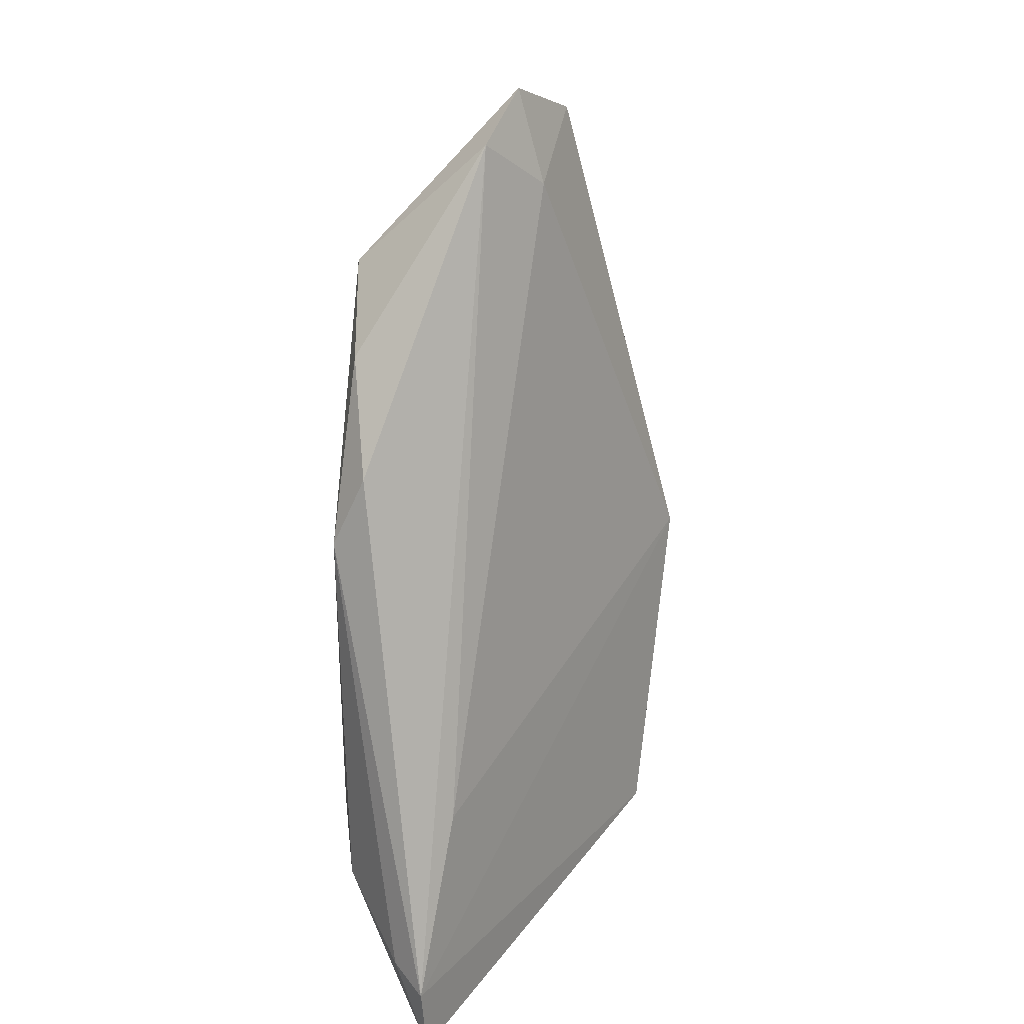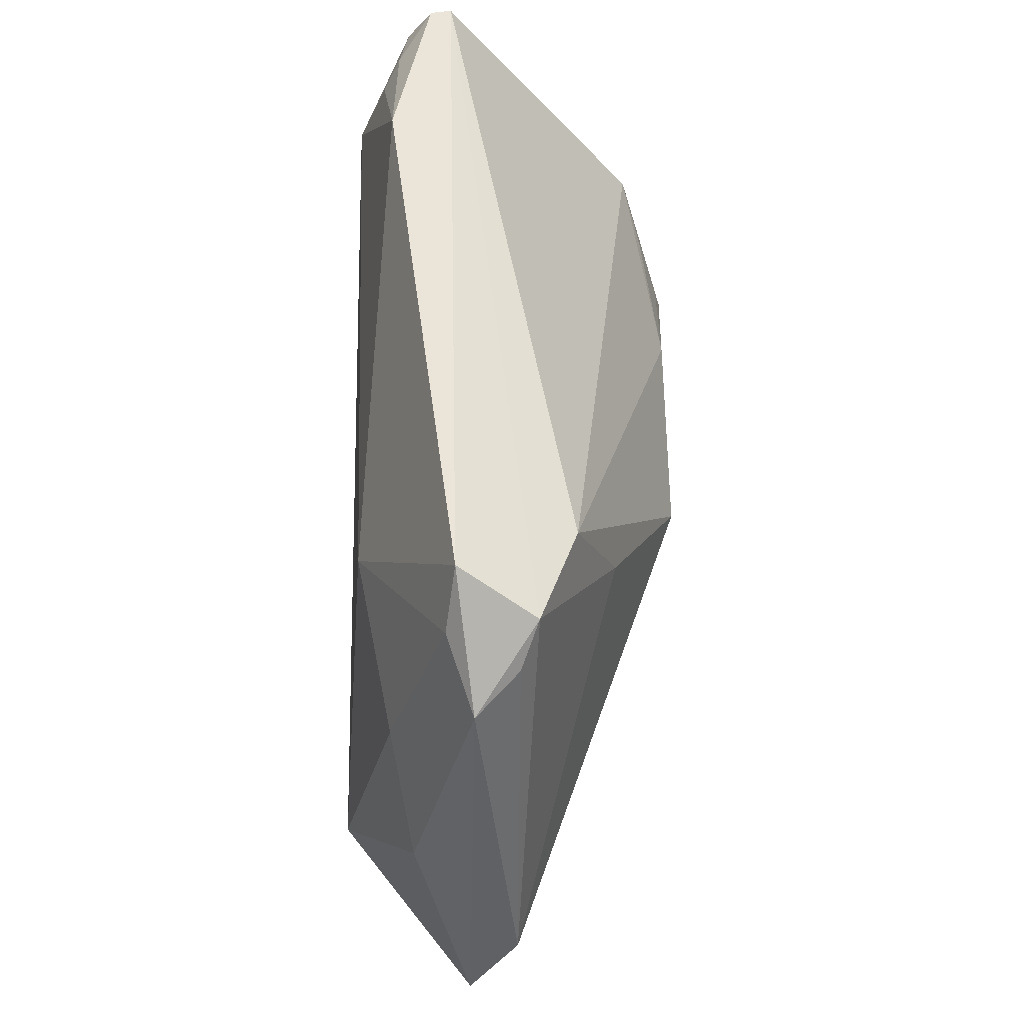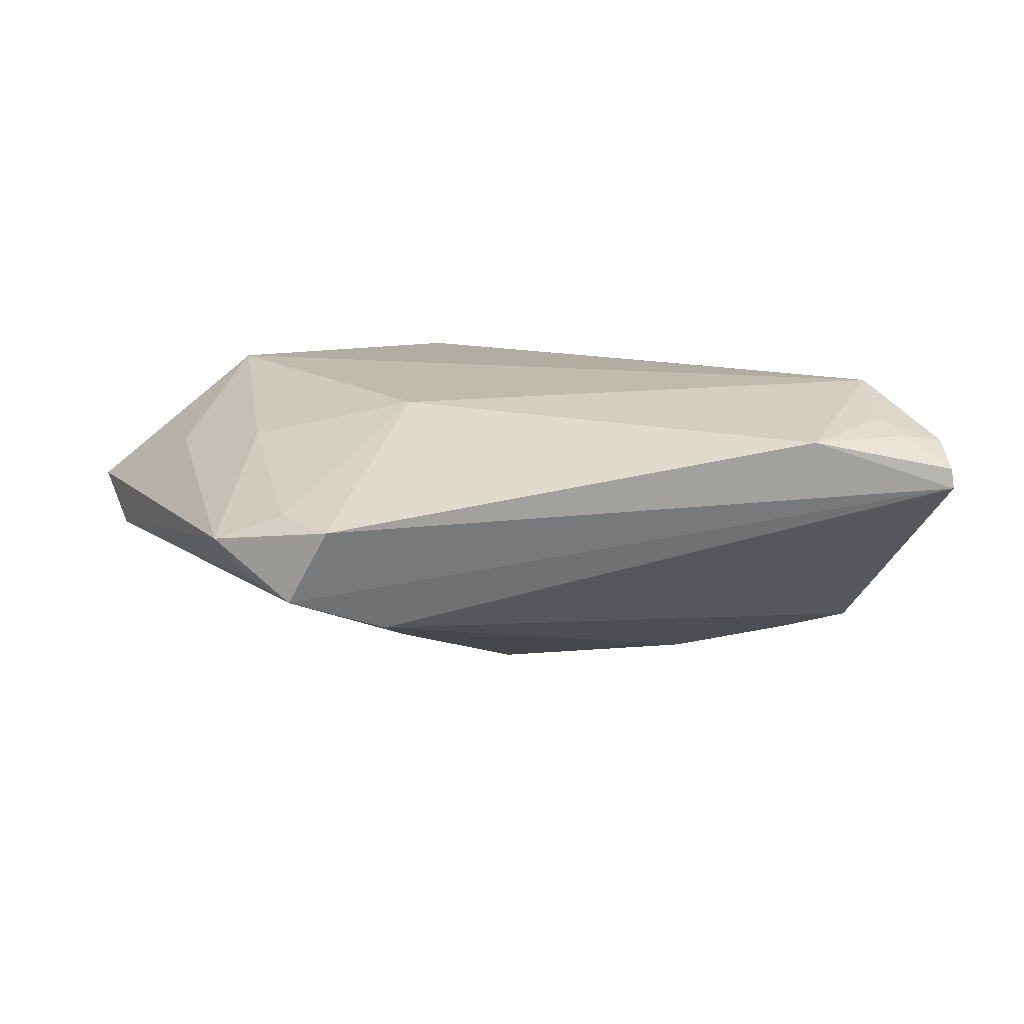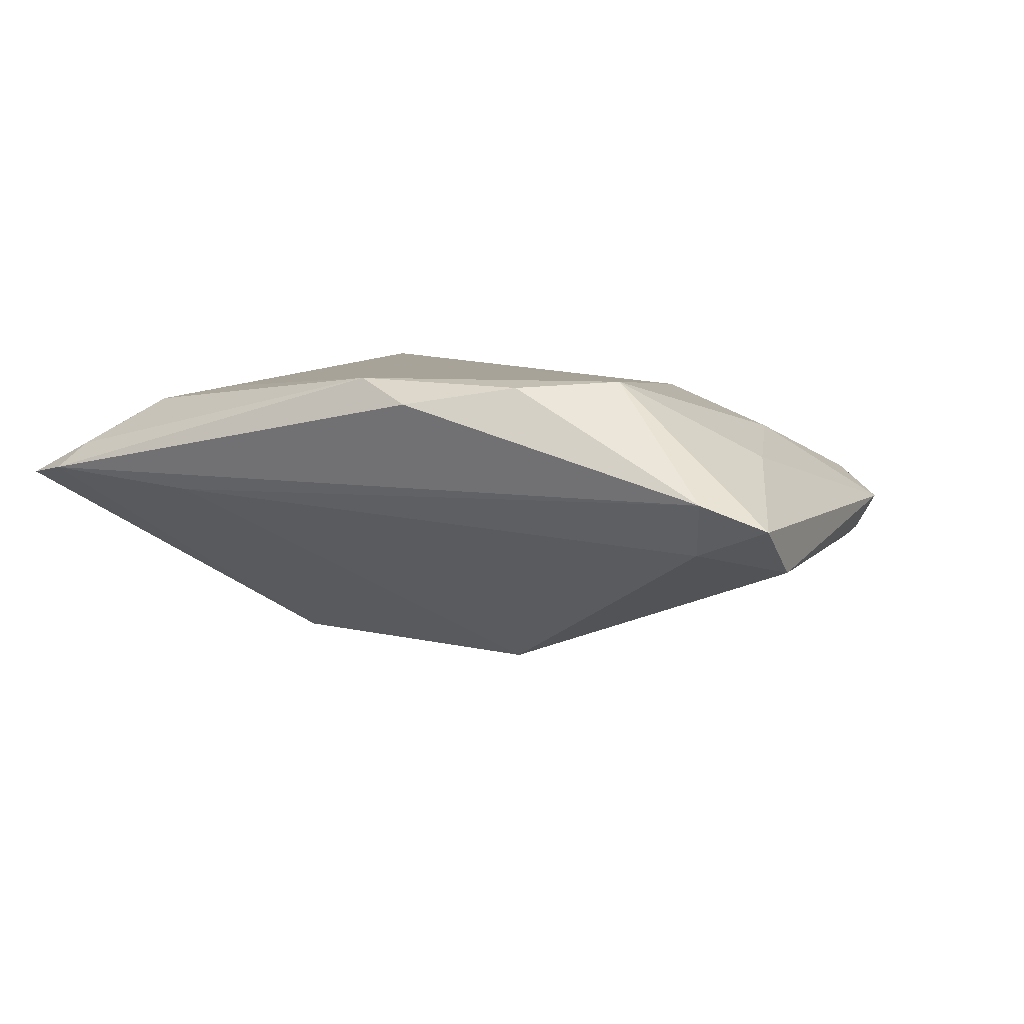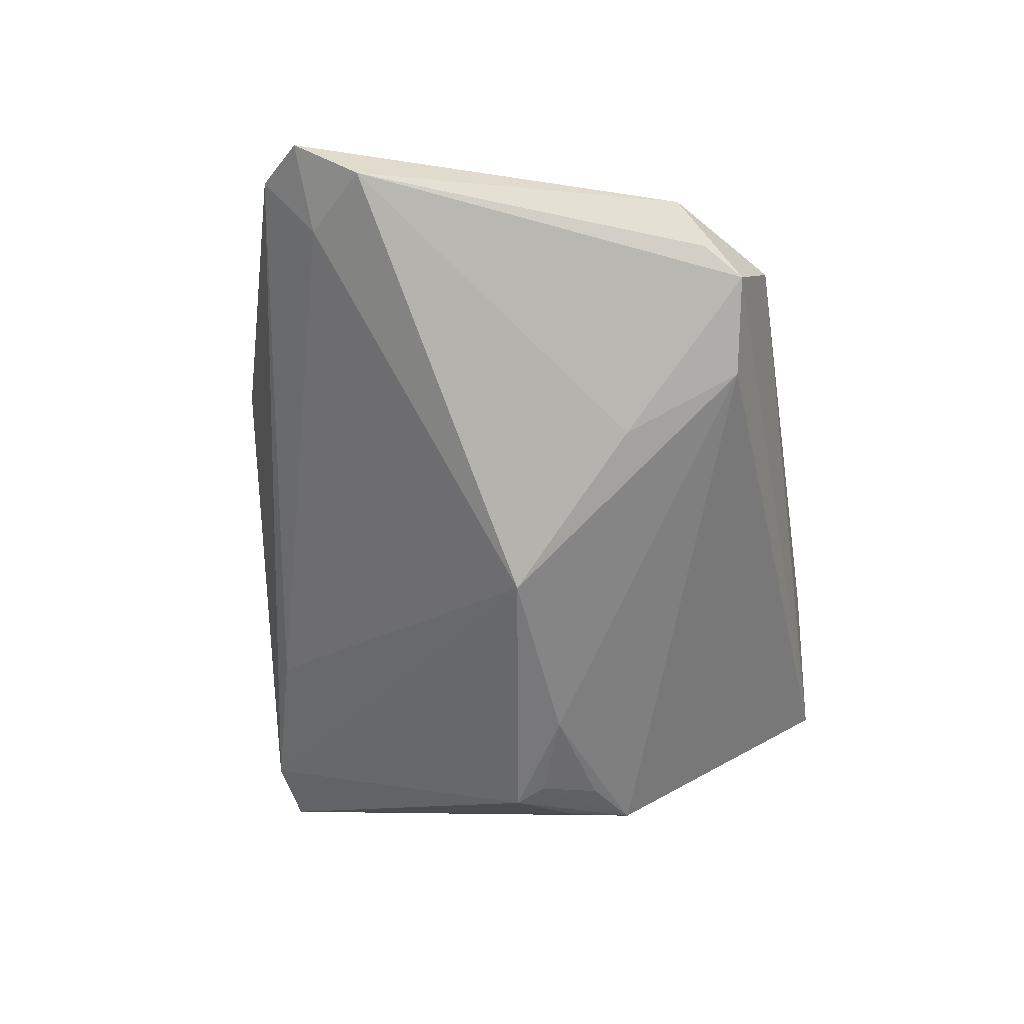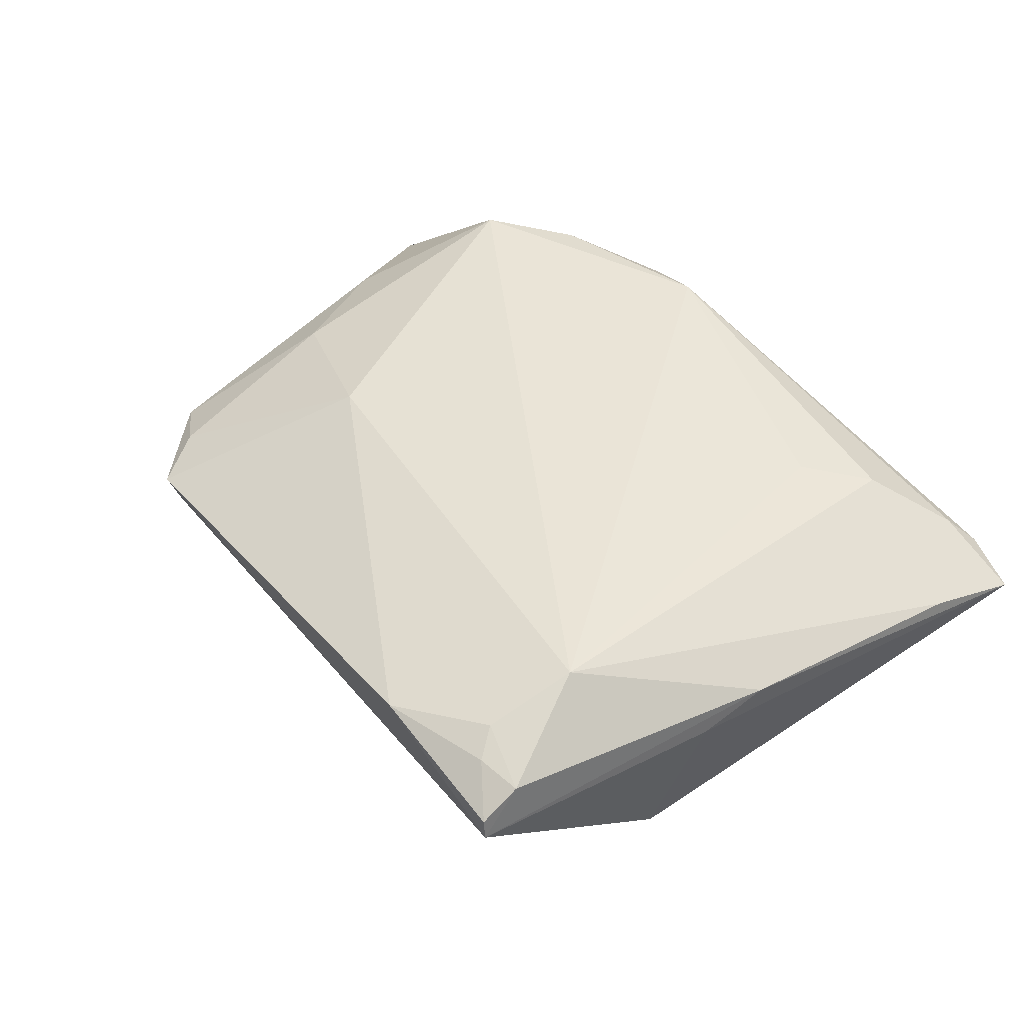
<metadata>
{"format":"obj","ext":"obj","renderer":"f3d","projection":"perspective","resolution":1024,"background":"white","views":[{"elev":-74.6,"azim":85.2,"up":"+Y"},{"elev":57.6,"azim":91.3,"up":"+Y"},{"elev":10.6,"azim":168.1,"up":"+Z"},{"elev":6.9,"azim":38.4,"up":"+Z"},{"elev":-58.6,"azim":95.7,"up":"+Z"},{"elev":43.9,"azim":-128.1,"up":"+Z"}]}
</metadata>
<code>
v 0.03694 0.008401 0.01377
v 0.03545 -0.02354 0.02099
v -0.03887 0.00843 -0.01676
v 0.004368 -0.03612 0.02099
v -0.03188 -0.0243 0.01816
v -0.03724 -0.00282 -0.02004
v 0.05443 -0.01477 -0.001969
v -0.04642 -0.03925 0.01018
v -0.04609 0.01277 -0.01428
v -0.03555 0.001076 -0.01934
v -0.02386 0.004373 -0.01984
v 0.0312 0.03811 0.005511
v -0.03847 -0.0315 0.01646
v -0.05401 0.003159 0.01221
v -0.02771 -0.03774 0.004697
v 0.05051 -0.02848 0.007219
v -0.02997 0.0423 0.01542
v -0.04884 0.0423 0.008933
v -0.04346 0.00464 -0.01604
v 0.04587 -0.006826 0.0111
v 0.0006973 0.00079 -0.02099
v -0.05677 -0.04014 0.005516
v -0.04904 -0.0423 0.006787
v 0.04411 0.0266 0.003147
v -0.05313 0.0112 0.009367
v -0.04882 0.03767 0.01447
v 0.01722 0.01529 0.01839
v 0.05677 -0.02319 0.004008
v 0.04597 -0.02195 0.0001362
v 0.0255 -0.03147 0.02024
v 0.03557 0.03419 -0.003898
v -0.05568 -0.02785 0.008977
v 0.01863 0.01727 -0.01291
v 0.02336 0.03265 -0.00803
v 0.03595 0.03124 0.006572
v -0.04849 0.04222 0.01145
v -0.04307 0.025 0.02099
v -0.04127 0.03563 0.01735
v -0.04353 0.03872 0.01539
v 0.03962 0.02959 -0.001872
v 0.01268 -0.03786 0.018
f 29 15 21
f 28 2 16
f 16 29 28
f 15 29 16
f 24 31 12
f 28 29 7
f 7 29 21
f 7 24 28
f 20 2 28
f 20 1 2
f 28 24 20
f 20 24 1
f 2 1 27
f 27 37 2
f 35 24 12
f 1 24 35
f 12 27 35
f 35 27 1
f 33 7 21
f 31 7 33
f 31 24 40
f 40 7 31
f 24 7 40
f 19 6 22
f 22 9 19
f 19 9 6
f 6 9 10
f 22 13 32
f 32 13 37
f 32 14 22
f 37 14 32
f 2 37 4
f 17 27 12
f 37 27 17
f 12 31 18
f 18 17 12
f 36 17 18
f 3 10 9
f 11 3 9
f 10 3 11
f 21 6 11
f 6 10 11
f 37 13 5
f 5 4 37
f 13 4 5
f 30 16 2
f 2 4 30
f 8 13 22
f 8 4 13
f 15 16 23
f 22 6 23
f 23 8 22
f 4 8 23
f 21 15 23
f 23 6 21
f 39 17 36
f 34 18 31
f 9 18 34
f 34 11 9
f 31 33 34
f 34 33 21
f 21 11 34
f 25 18 9
f 14 18 25
f 25 9 22
f 22 14 25
f 16 30 41
f 41 30 4
f 41 23 16
f 4 23 41
f 26 39 36
f 26 14 37
f 26 18 14
f 36 18 26
f 37 17 38
f 17 39 38
f 38 26 37
f 39 26 38

</code>
